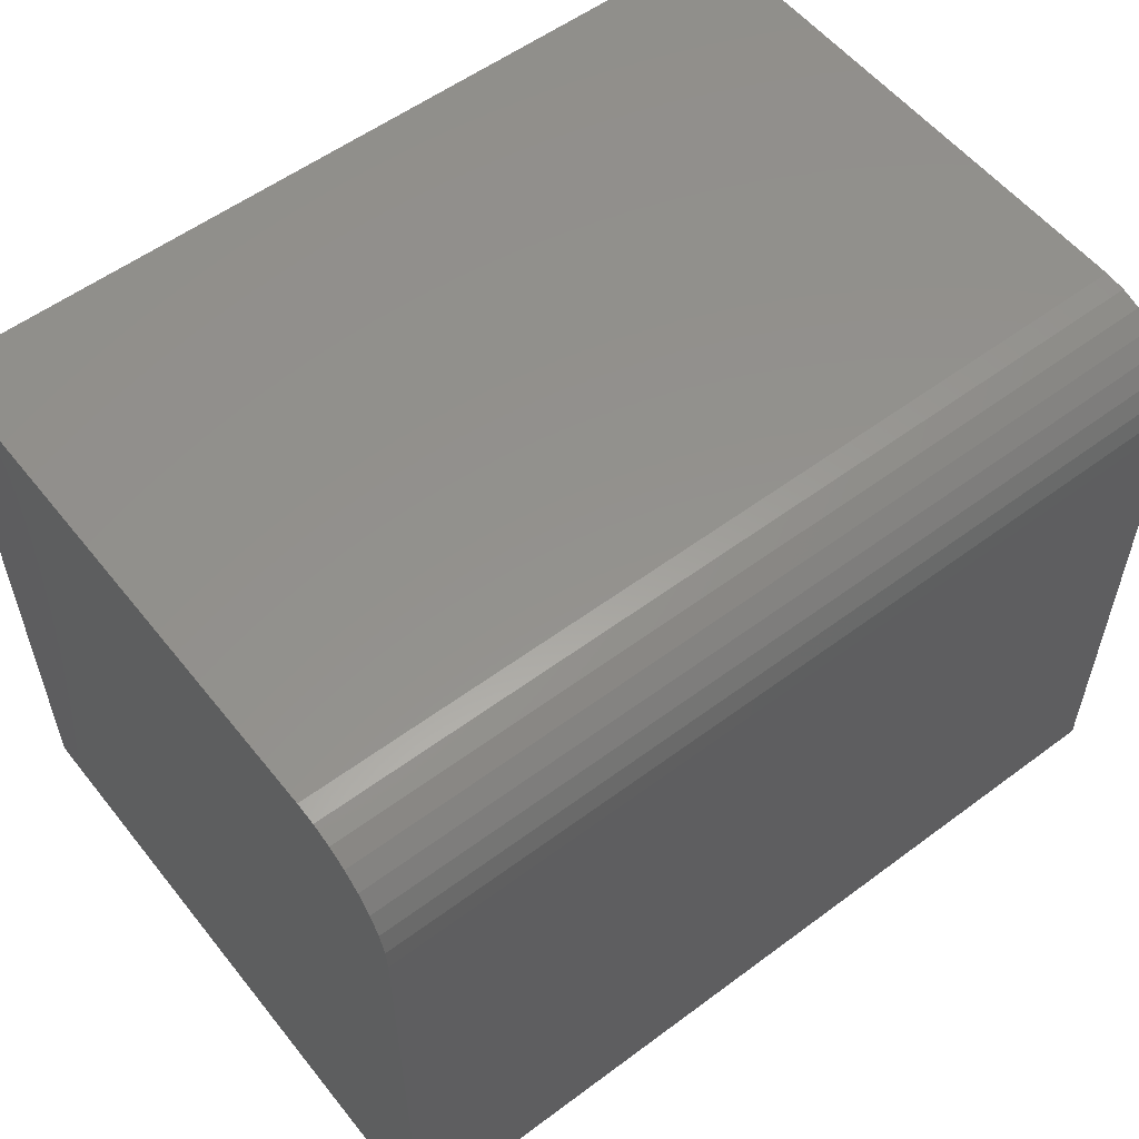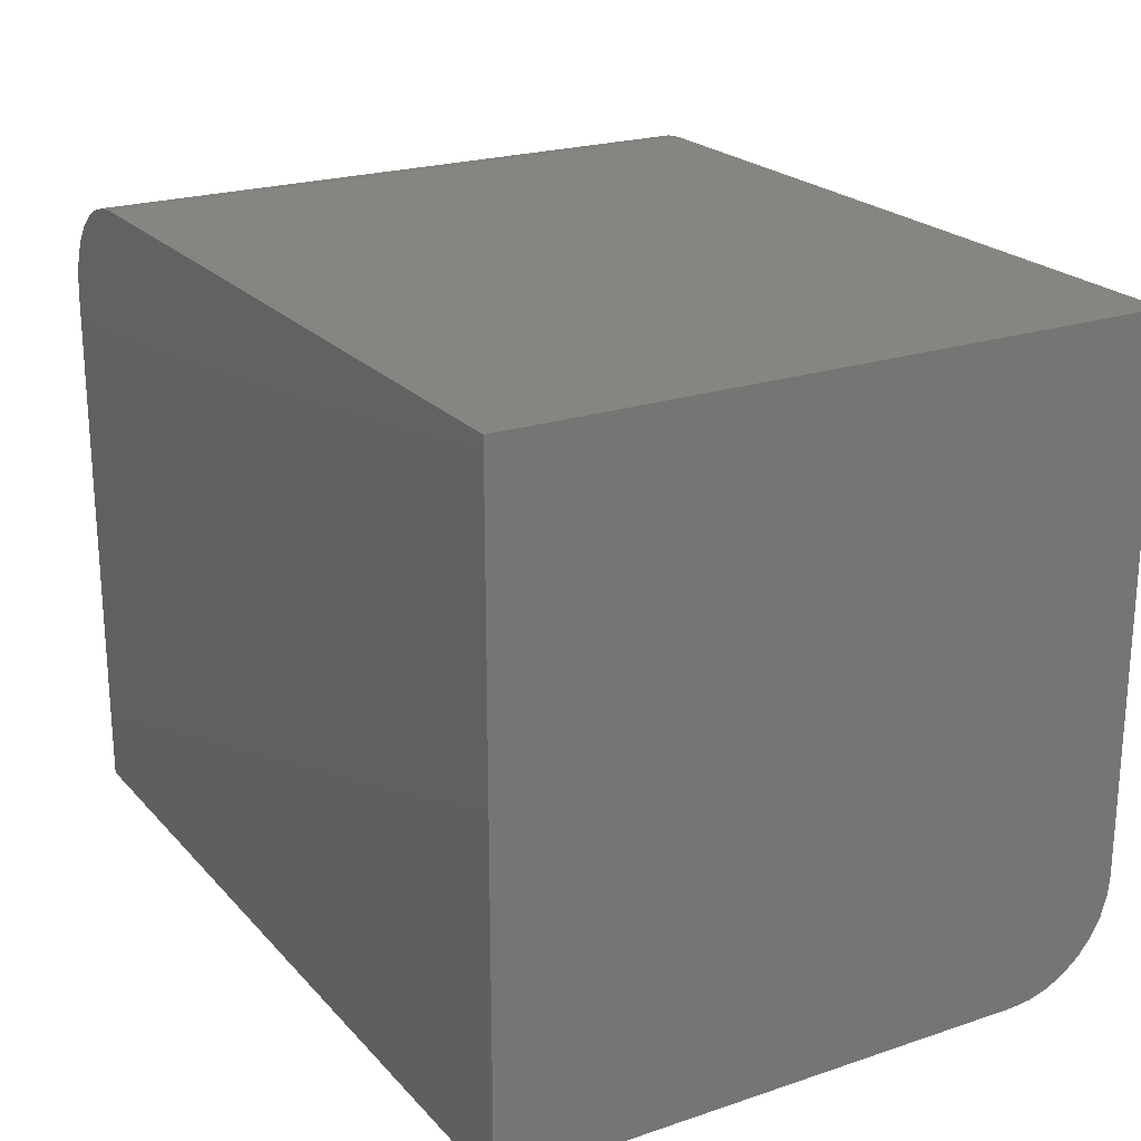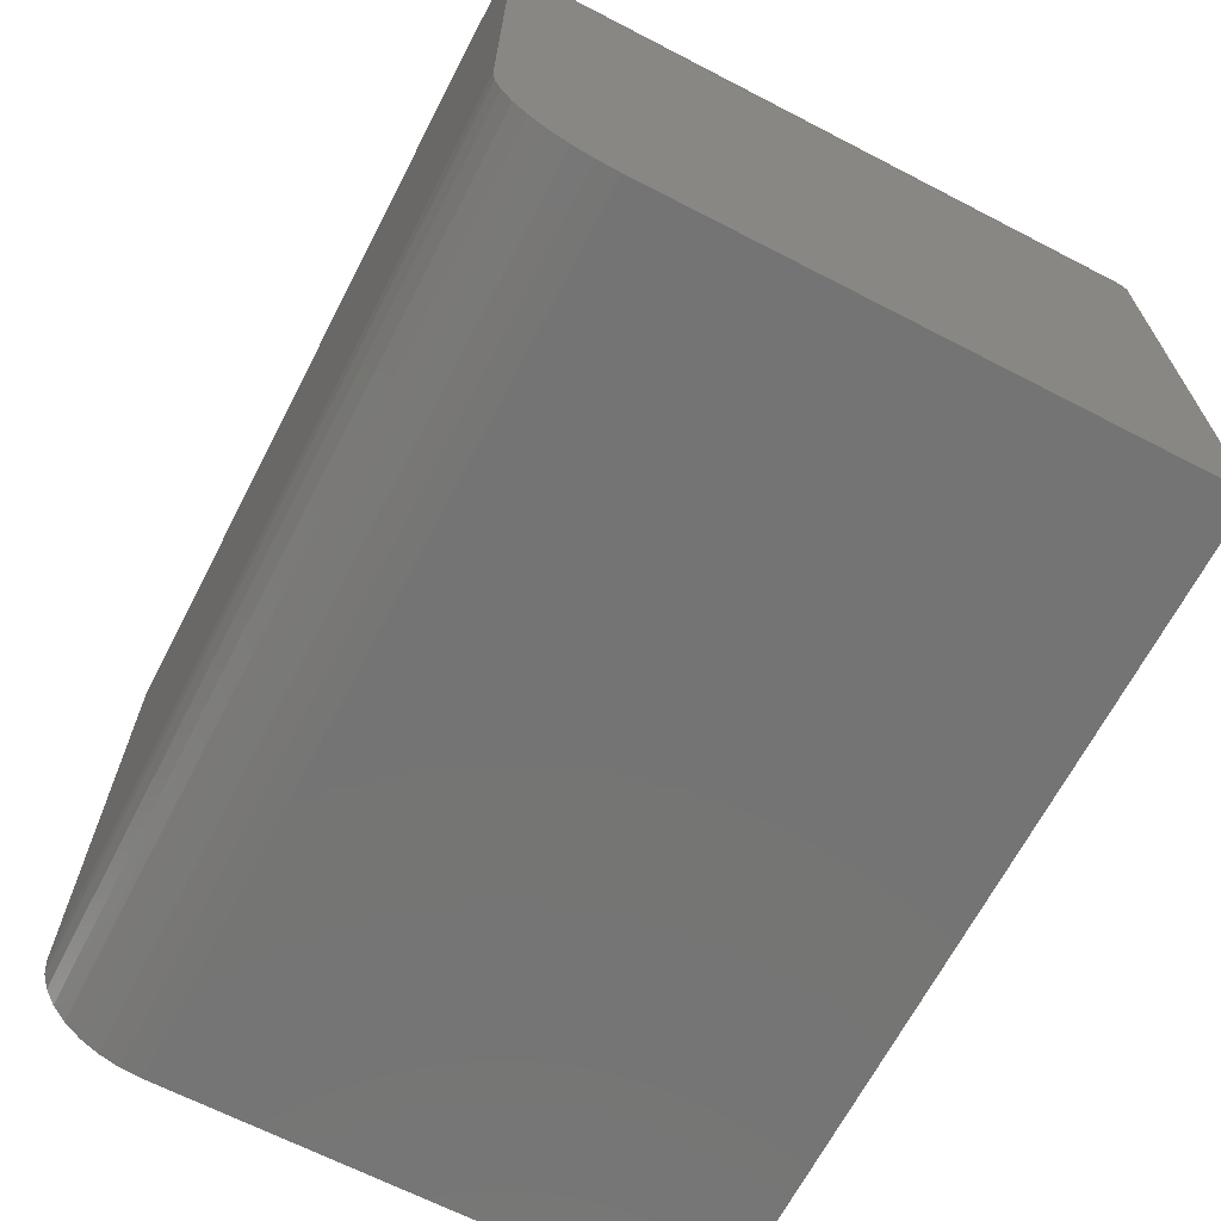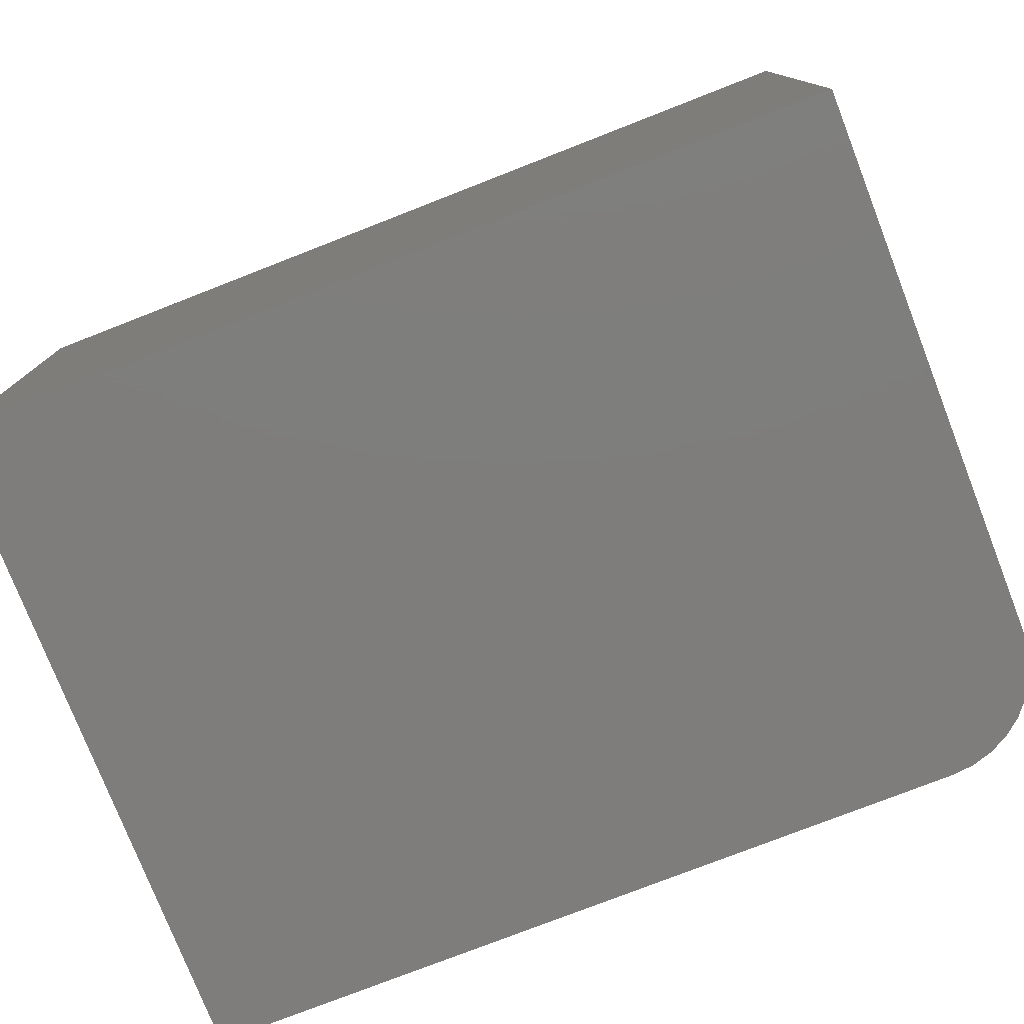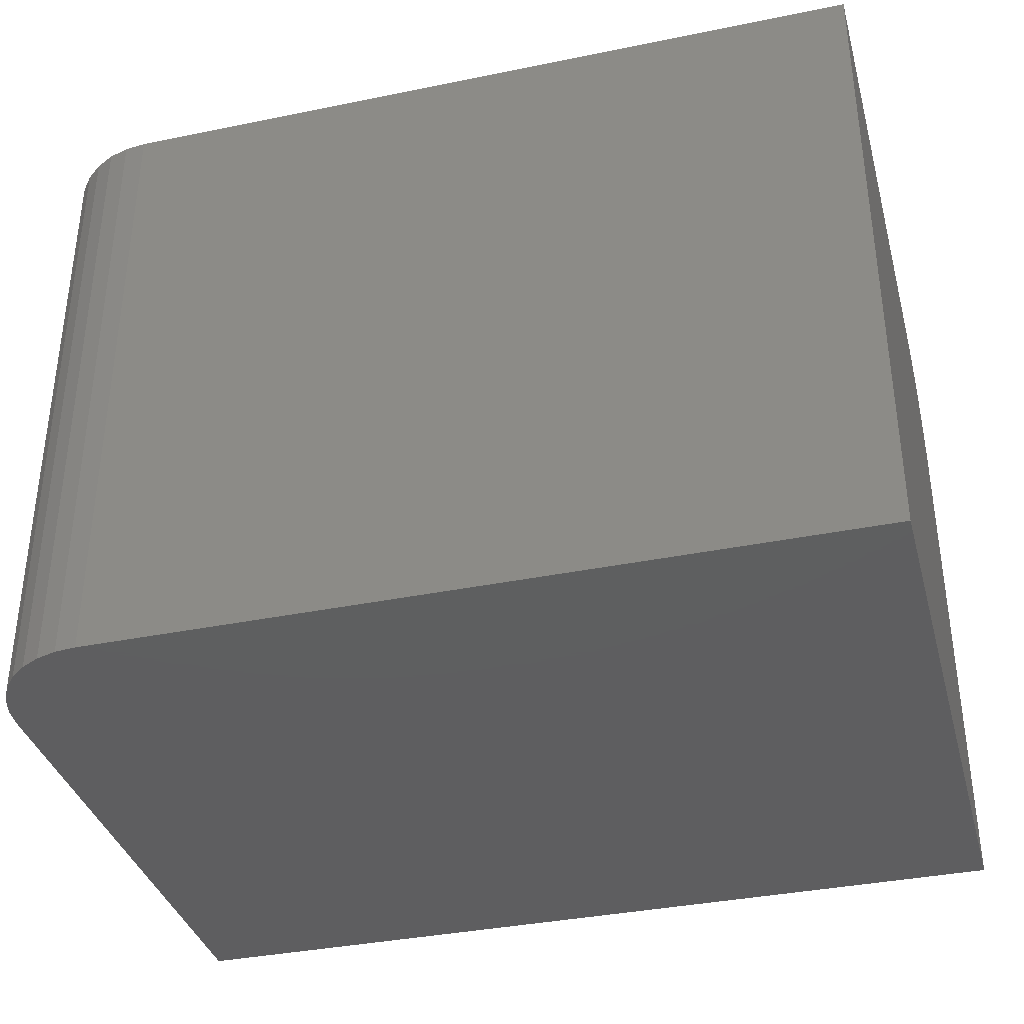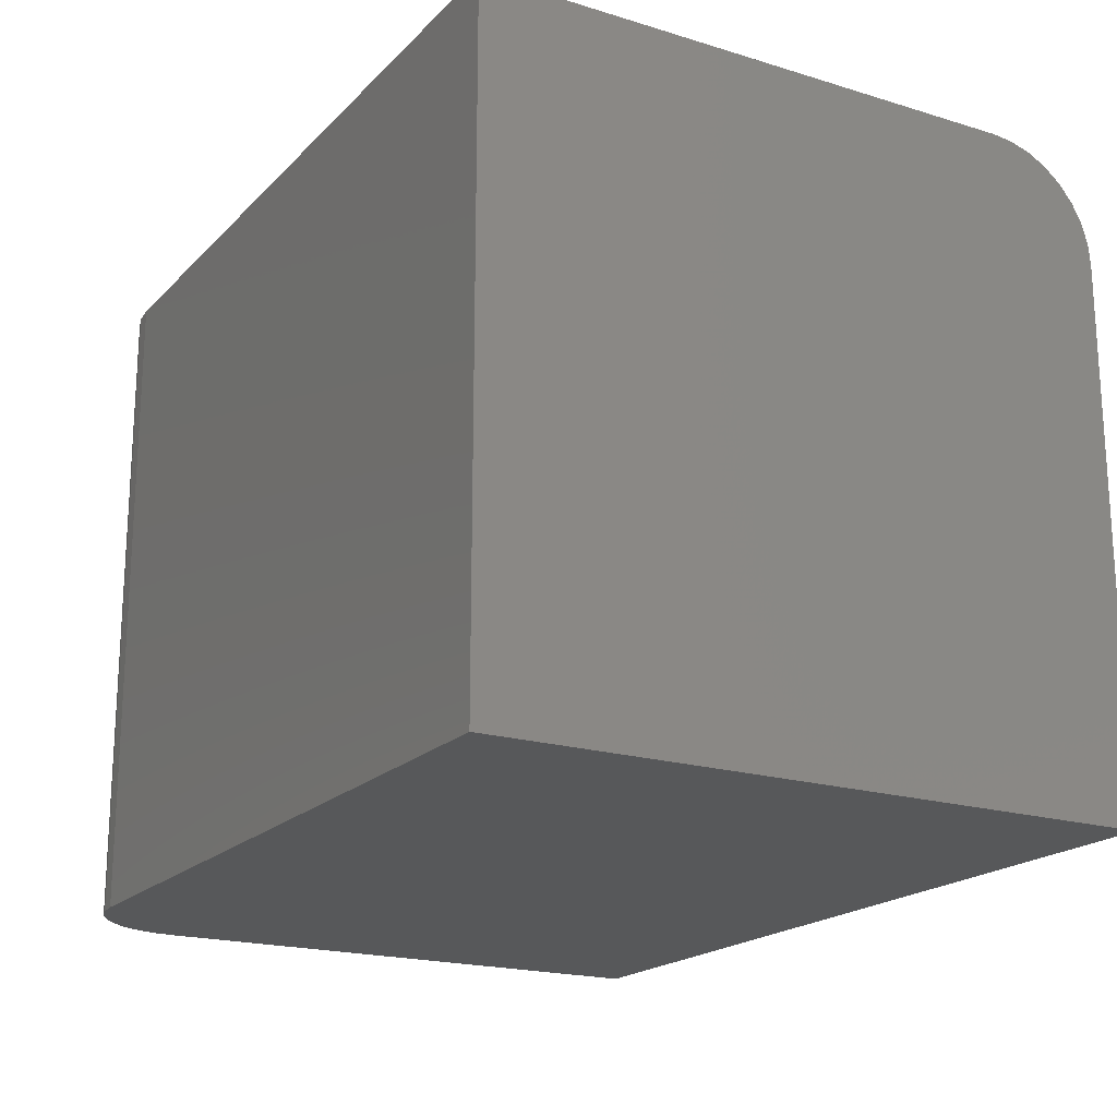
<metadata>
{"format":"stl","ext":"stl","renderer":"f3d","projection":"perspective","resolution":1024,"background":"white","views":[{"elev":55.7,"azim":142.0,"up":"+Y"},{"elev":22.2,"azim":59.9,"up":"+Z"},{"elev":-66.7,"azim":-117.4,"up":"+Z"},{"elev":-77.3,"azim":-158.7,"up":"+Y"},{"elev":-36.5,"azim":14.9,"up":"+Y"},{"elev":-19.3,"azim":60.1,"up":"+Y"}]}
</metadata>
<code>
# stl→obj: 40 verts, 76 faces
v -0.5 0.3802 0.125
v -0.5 0.3778 0.1006
v -0.5 0.3707 0.07716
v -0.5 0.3591 0.05555
v -0.5 0.3436 0.03661
v -0.5 0.3246 0.02107
v -0.5 0.303 0.009515
v -0.5 0.2796 0.002402
v -0.5 0.2552 0
v -0.5 -0.3672 0
v -0.5 -0.3672 0.625
v -0.5 0.3802 0.625
v -0.4976 0.3802 0.6494
v -0.4905 0.3802 0.6728
v -0.4789 0.3802 0.6944
v -0.4634 0.3802 0.7134
v -0.4444 0.3802 0.7289
v -0.4228 0.3802 0.7405
v -0.3994 0.3802 0.7476
v -0.375 0.3802 0.75
v 0.5 0.3802 0.75
v 0.5 0.3802 0.125
v -0.375 -0.3672 0.75
v 0.5 -0.3672 0.75
v -0.3994 -0.3672 0.7476
v -0.4228 -0.3672 0.7405
v -0.4444 -0.3672 0.7289
v -0.4634 -0.3672 0.7134
v -0.4789 -0.3672 0.6944
v -0.4905 -0.3672 0.6728
v -0.4976 -0.3672 0.6494
v 0.5 -0.3672 0
v 0.5 0.2552 0
v 0.5 0.2796 0.002402
v 0.5 0.303 0.009515
v 0.5 0.3246 0.02107
v 0.5 0.3436 0.03661
v 0.5 0.3591 0.05555
v 0.5 0.3707 0.07716
v 0.5 0.3778 0.1006
f 1 2 3
f 1 3 4
f 1 4 5
f 1 5 6
f 1 6 7
f 1 7 8
f 1 8 9
f 1 9 10
f 1 10 11
f 1 11 12
f 1 12 13
f 1 13 14
f 1 14 15
f 1 15 16
f 1 16 17
f 1 17 18
f 1 18 19
f 1 19 20
f 1 20 21
f 1 21 22
f 23 24 20
f 20 24 21
f 23 25 26
f 23 26 27
f 23 27 28
f 23 28 29
f 23 29 30
f 23 30 31
f 23 31 11
f 23 11 10
f 23 10 32
f 23 32 24
f 12 11 13
f 13 11 31
f 13 31 14
f 14 31 30
f 14 30 15
f 15 30 29
f 15 29 16
f 16 29 28
f 16 28 17
f 17 28 27
f 17 27 18
f 18 27 26
f 18 26 19
f 19 26 25
f 19 25 20
f 20 25 23
f 10 9 32
f 32 9 33
f 33 34 32
f 22 21 24
f 22 24 32
f 22 32 34
f 22 34 35
f 22 35 36
f 22 36 37
f 22 37 38
f 22 38 39
f 22 39 40
f 33 9 34
f 34 9 8
f 34 8 35
f 35 8 7
f 35 7 36
f 36 7 6
f 36 6 37
f 37 6 5
f 37 5 38
f 38 5 4
f 38 4 39
f 39 4 3
f 39 3 40
f 40 3 2
f 40 2 22
f 22 2 1

</code>
